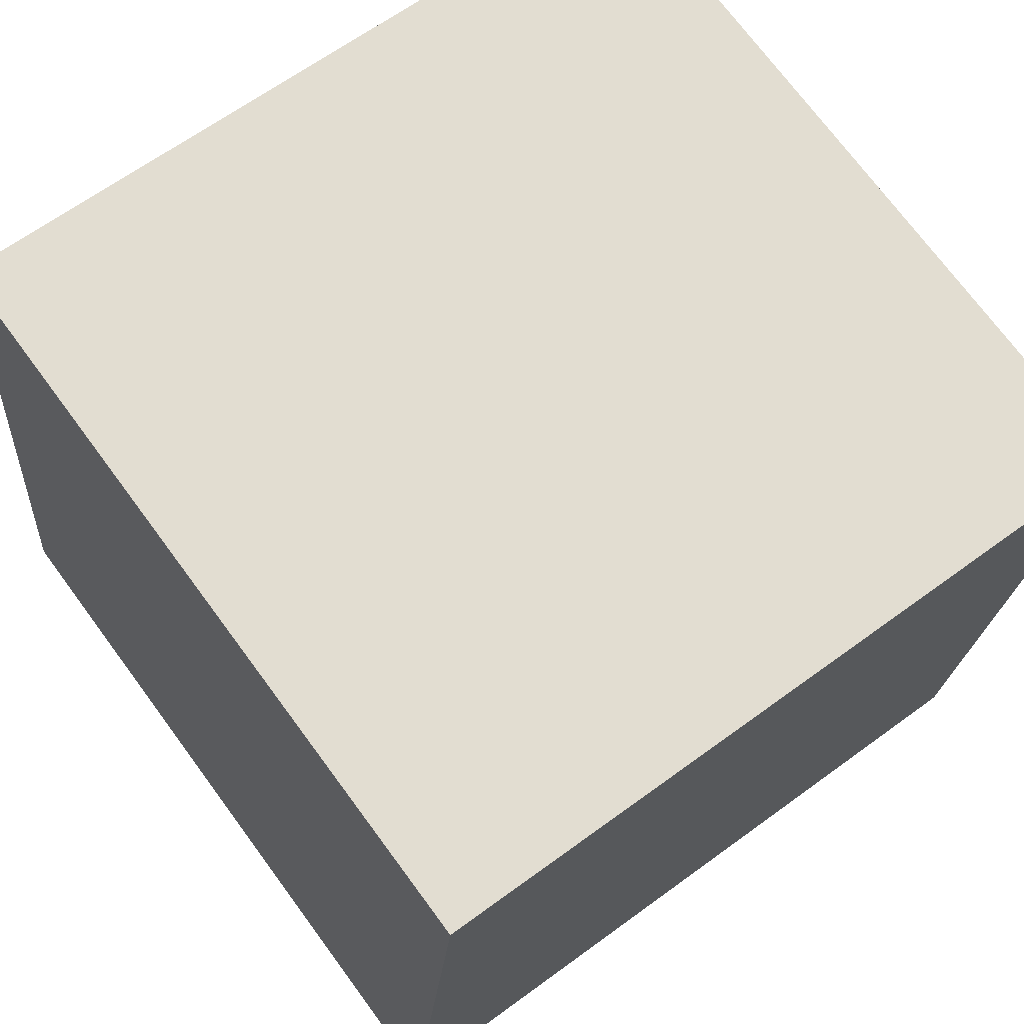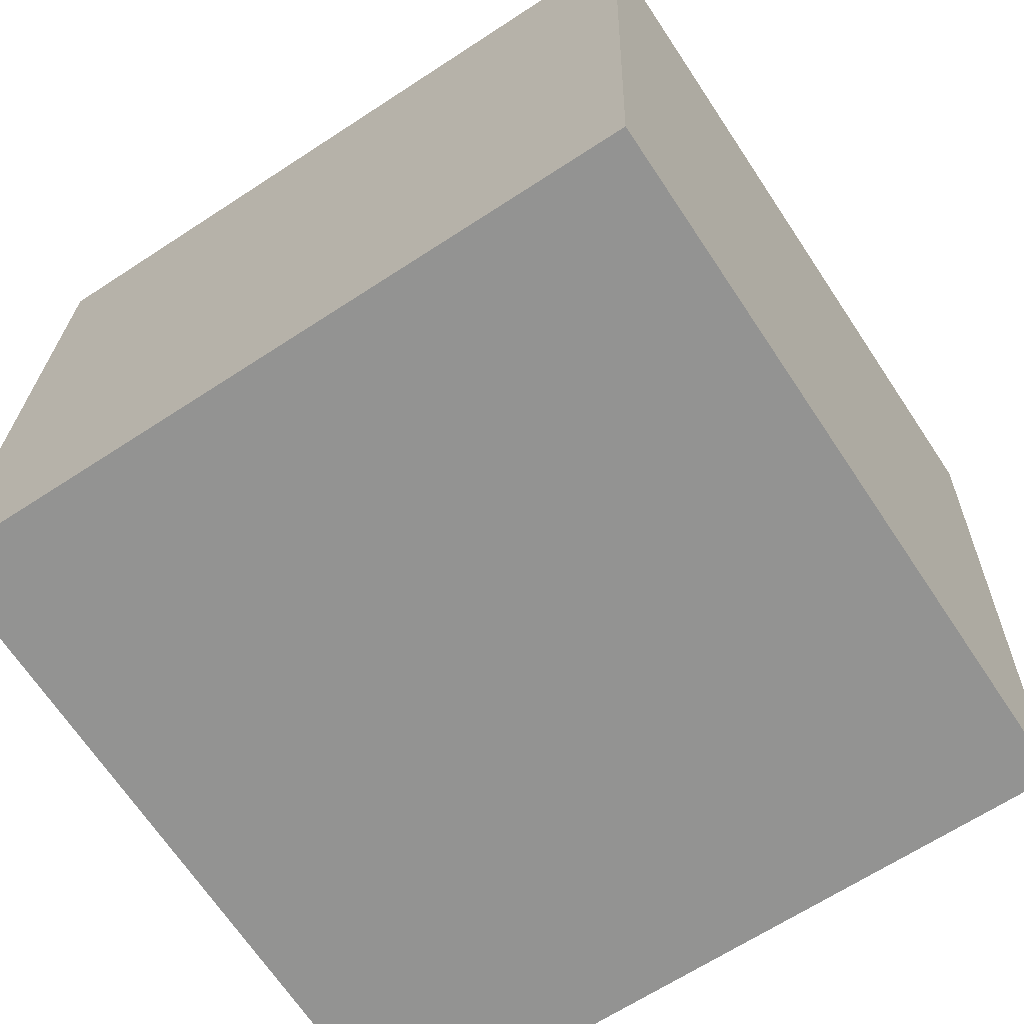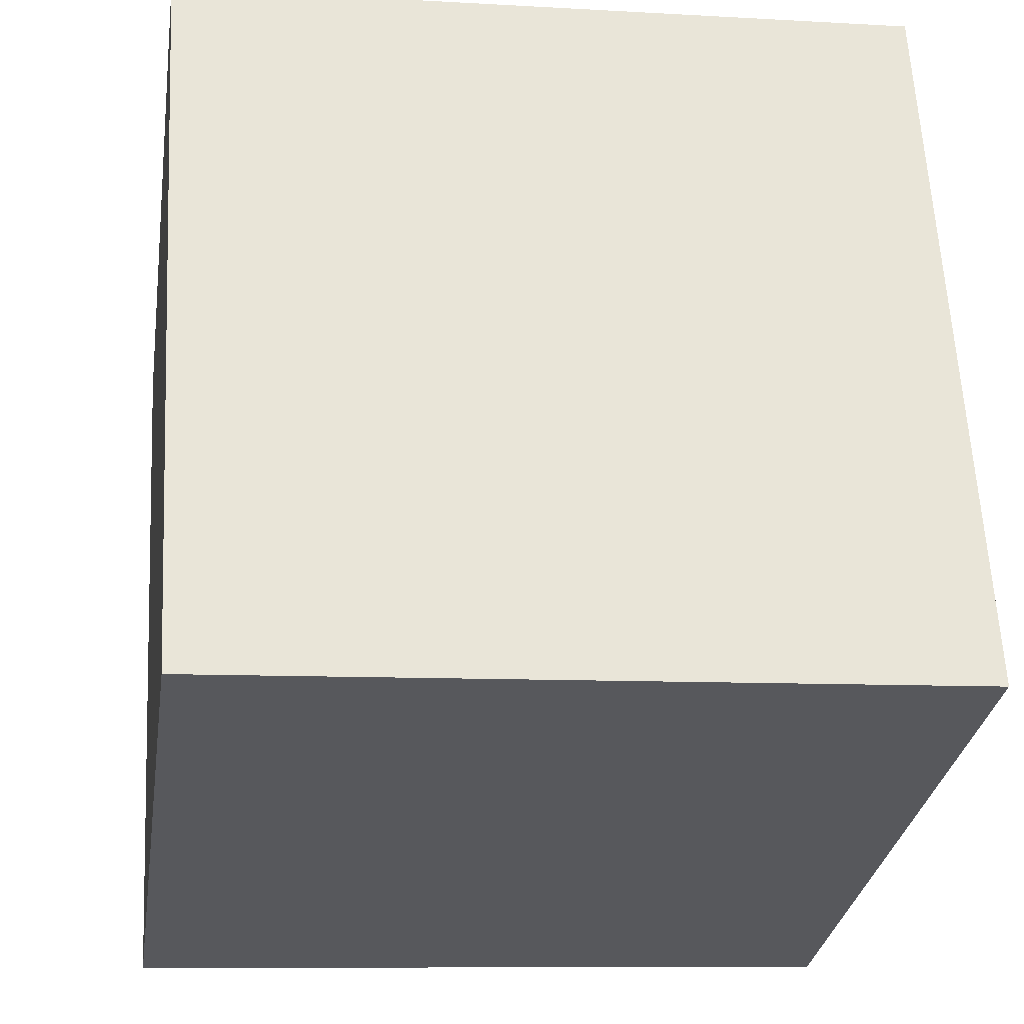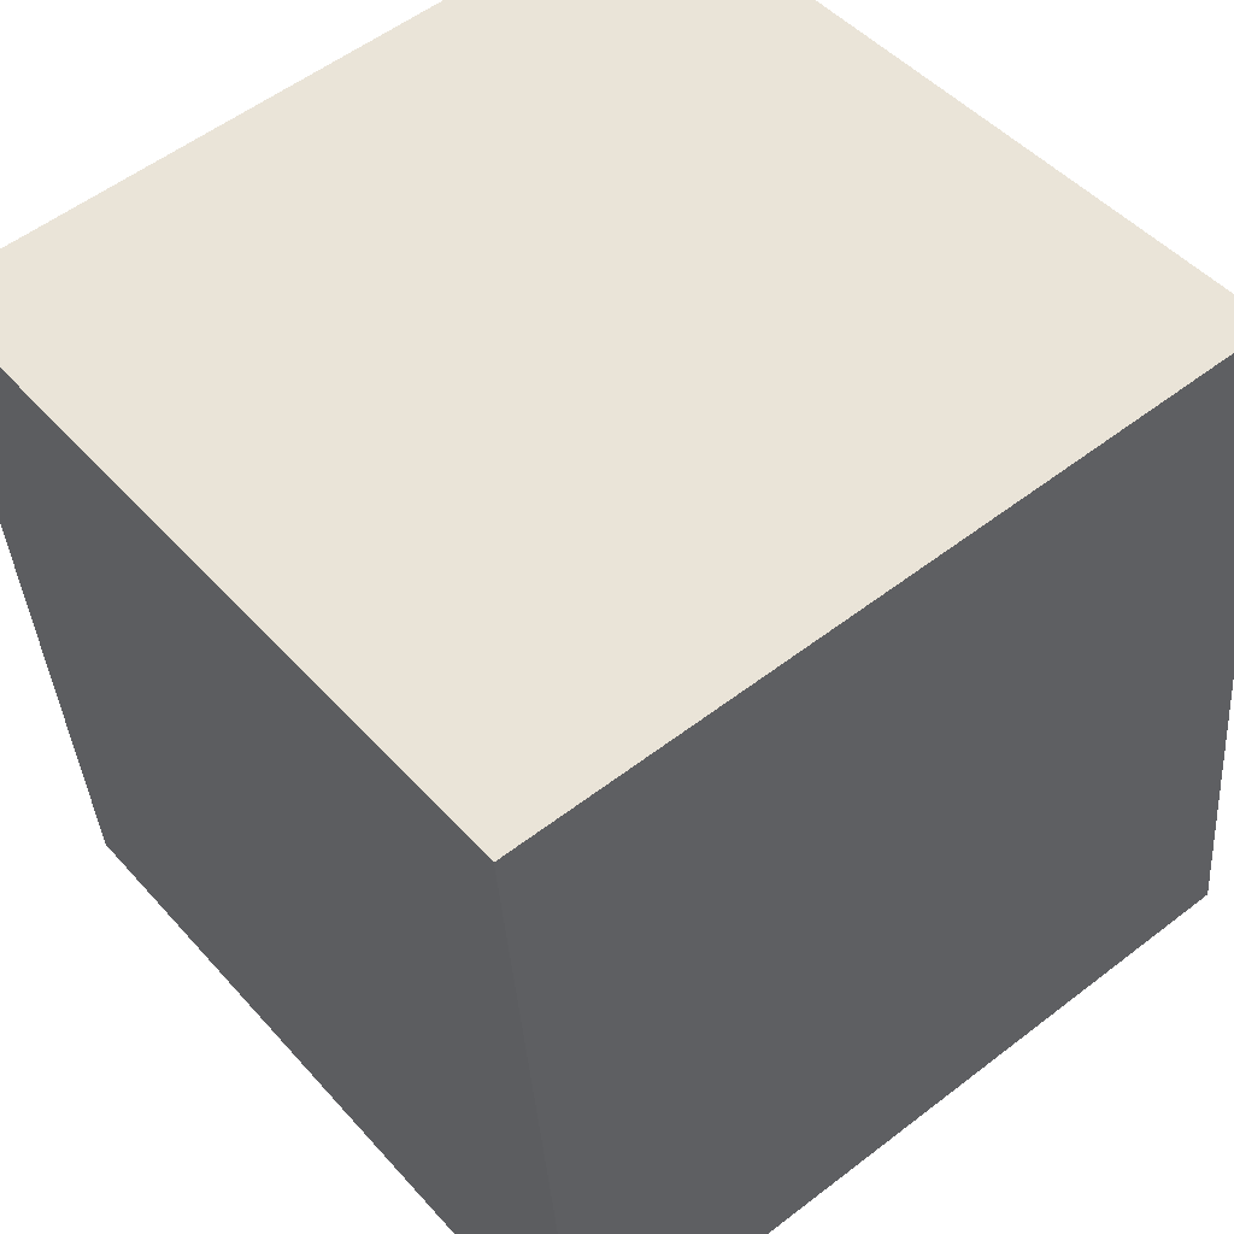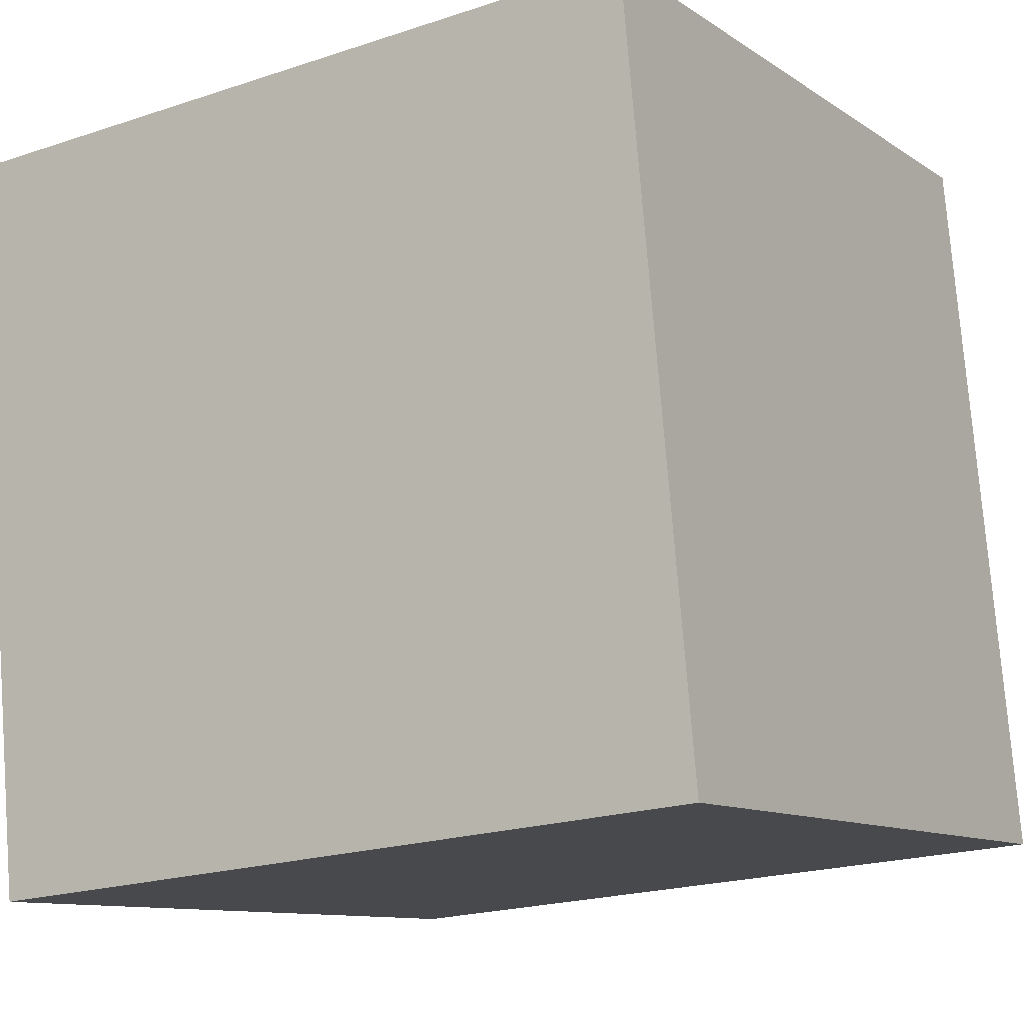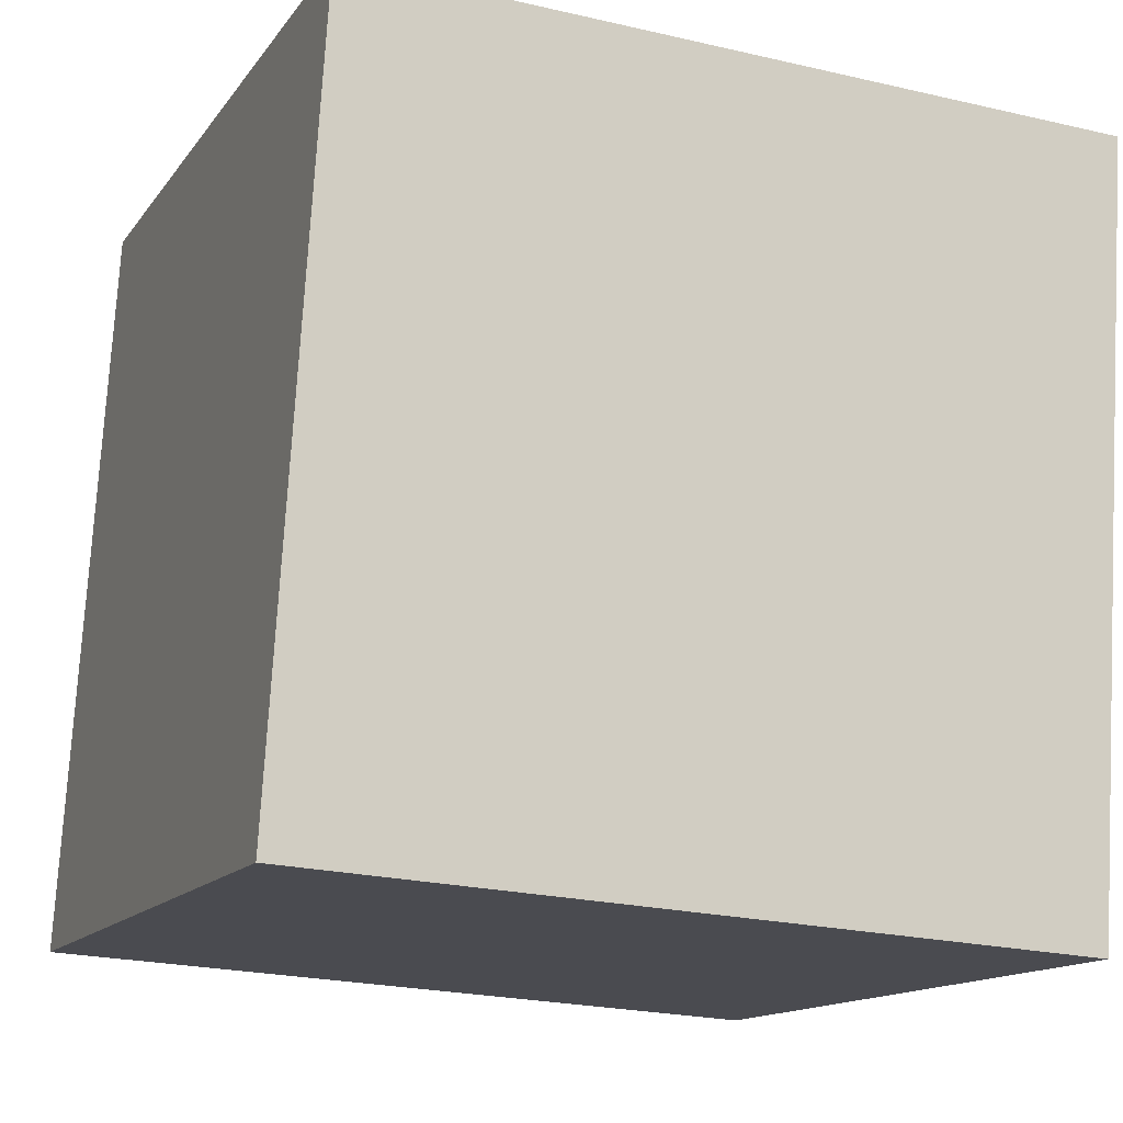
<metadata>
{"format":"obj","ext":"obj","renderer":"f3d","projection":"perspective","resolution":1024,"background":"white","views":[{"elev":67.2,"azim":146.9,"up":"+Y"},{"elev":-71.9,"azim":125.6,"up":"+Z"},{"elev":-33.2,"azim":174.0,"up":"+Z"},{"elev":51.8,"azim":-35.5,"up":"+Y"},{"elev":-12.5,"azim":-55.2,"up":"+Y"},{"elev":-17.5,"azim":161.8,"up":"+Y"}]}
</metadata>
<code>
o Cube
v 6.935 -0.7164 -2.237
v 7.054 -0.5756 -0.2451
v 5.059 -0.6453 -0.1214
v 4.94 -0.7861 -2.113
v 6.857 1.277 -2.373
v 6.976 1.418 -0.3814
v 4.981 1.349 -0.2577
v 4.862 1.208 -2.249
f 1 2 3
f 1 3 4
f 5 8 7
f 5 7 6
f 1 5 6
f 1 6 2
f 2 6 7
f 2 7 3
f 3 7 8
f 3 8 4
f 5 1 4
f 5 4 8

</code>
